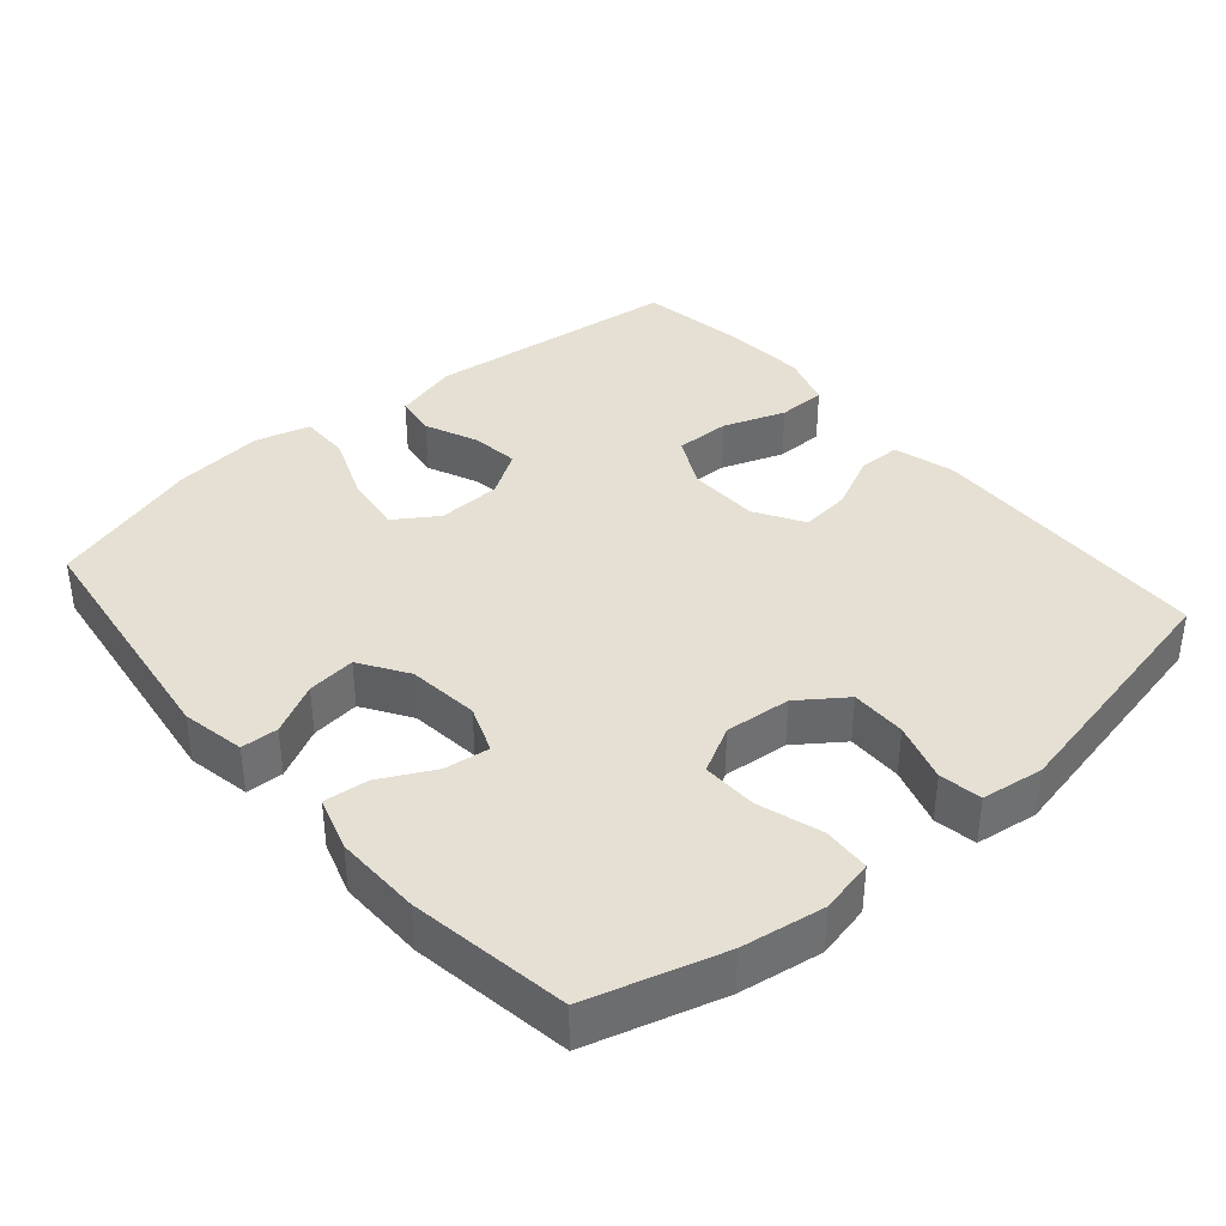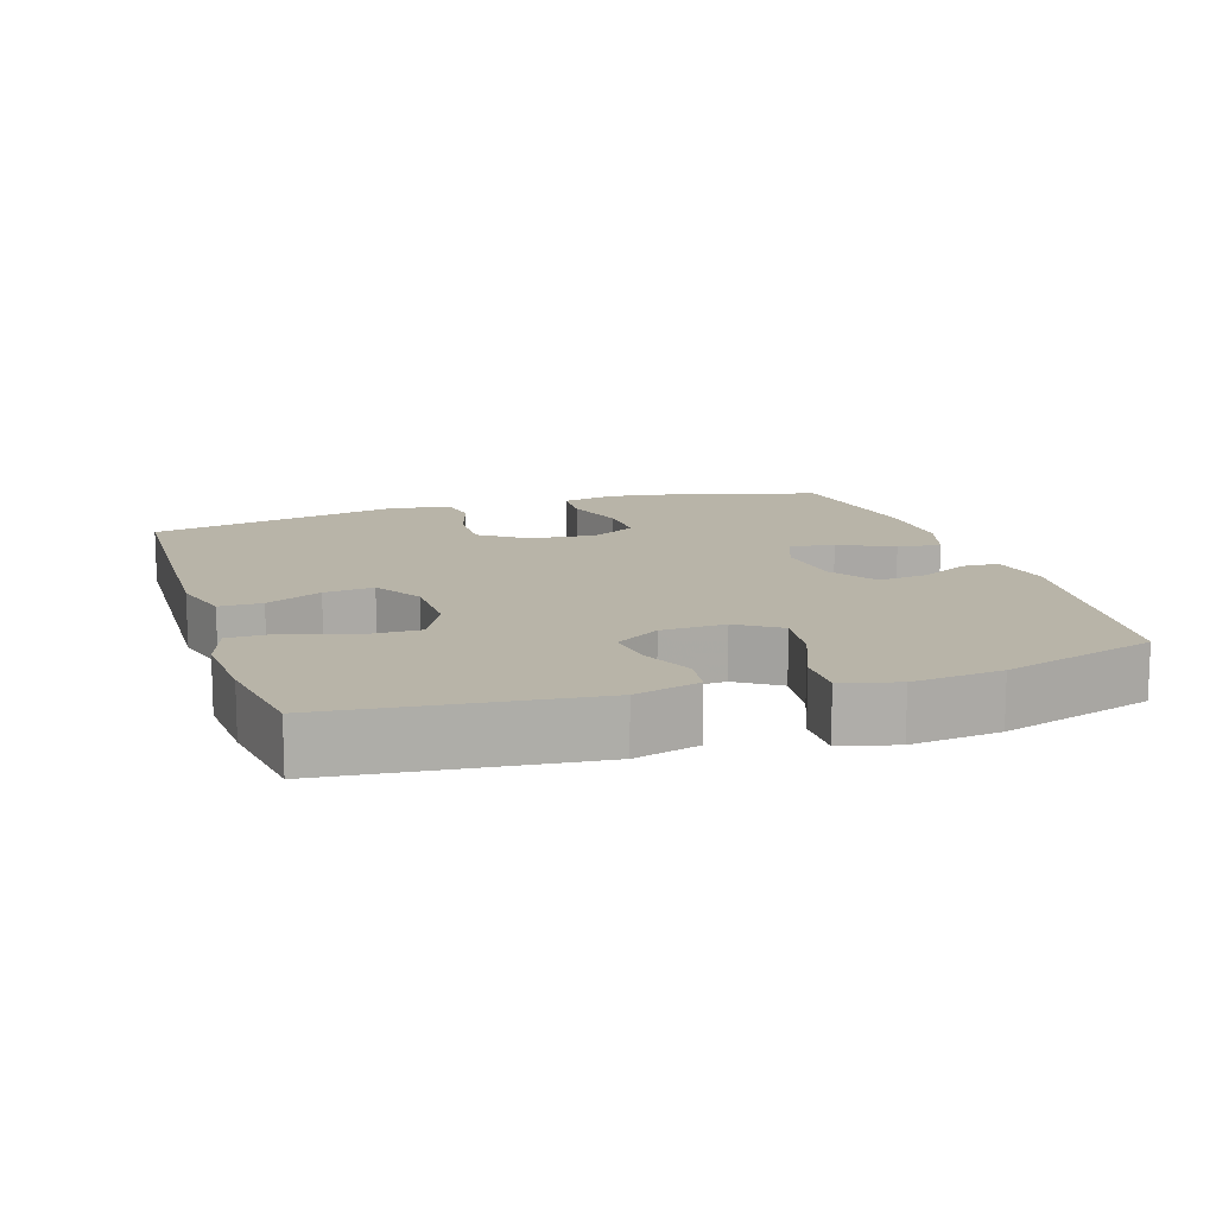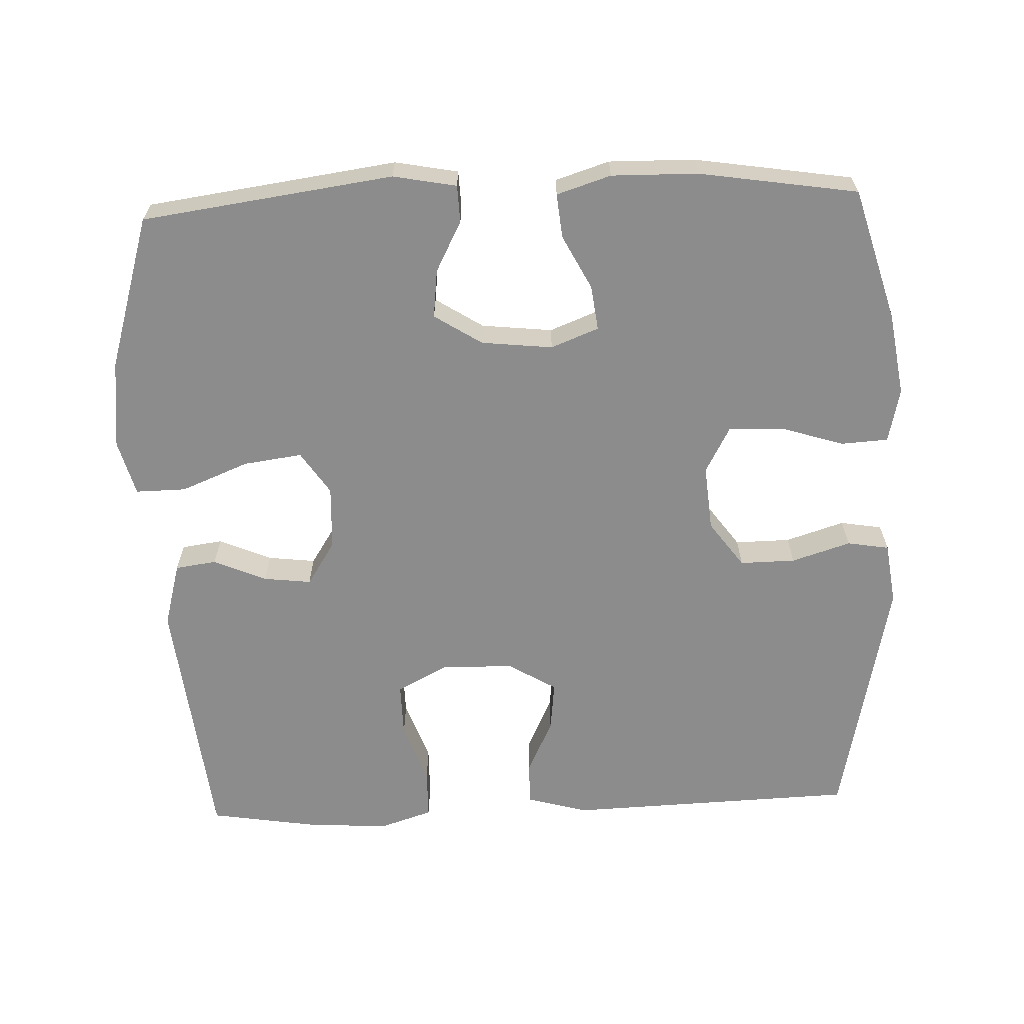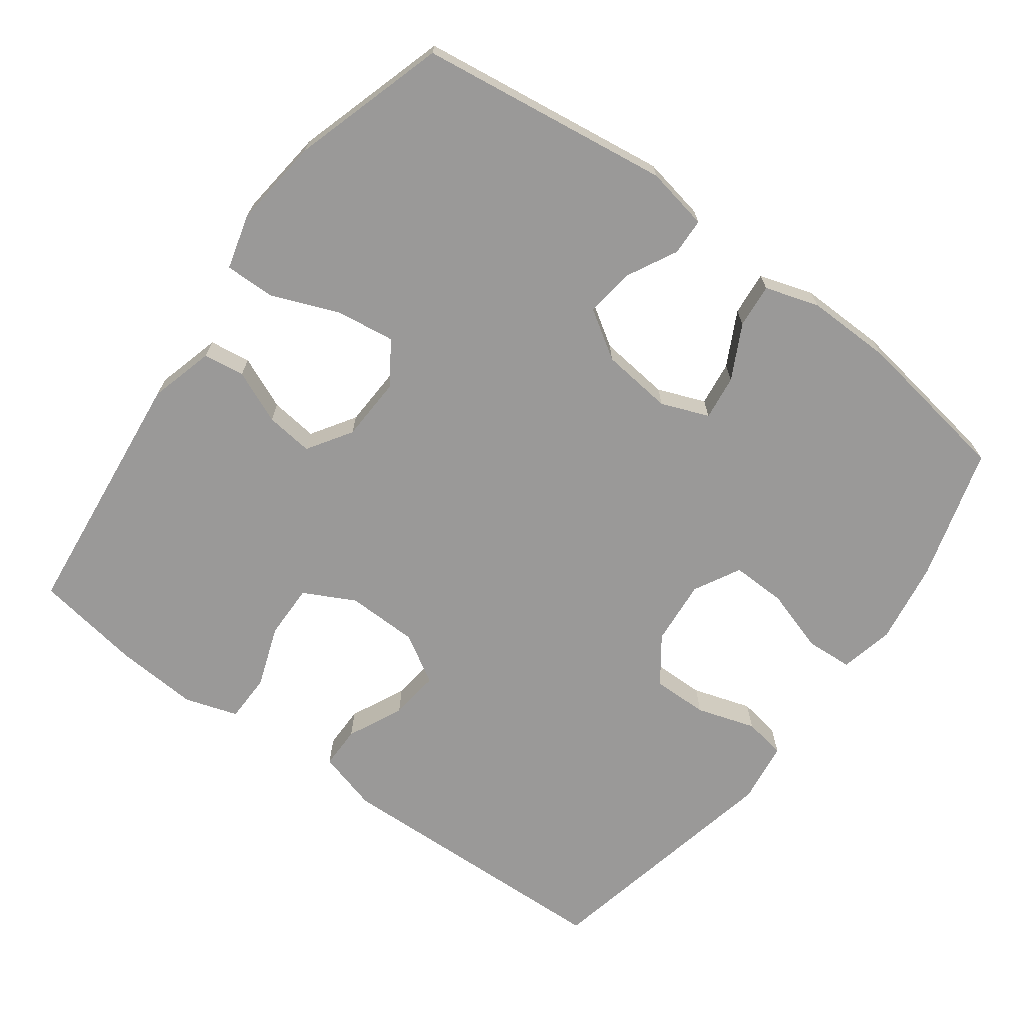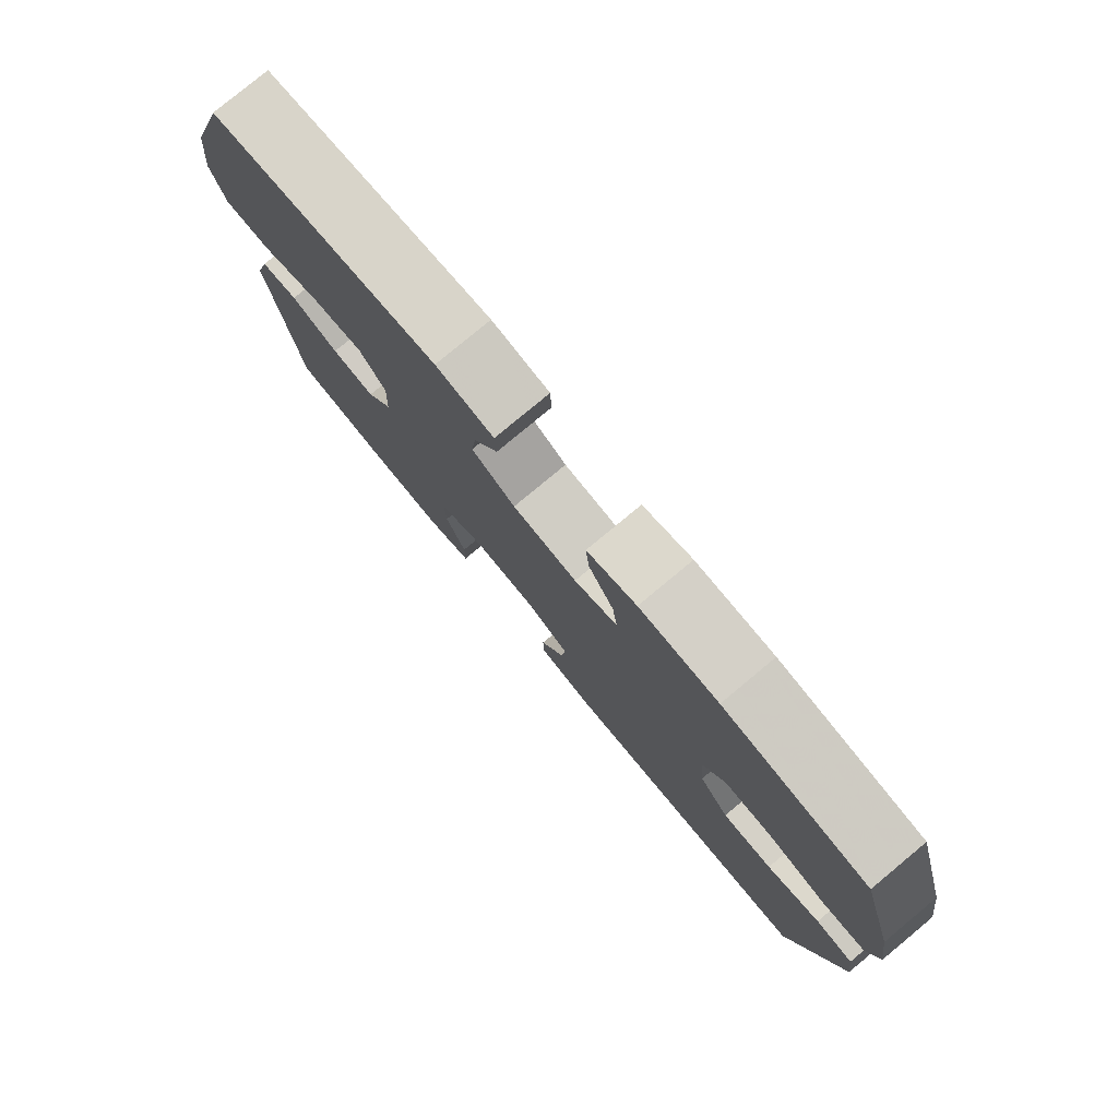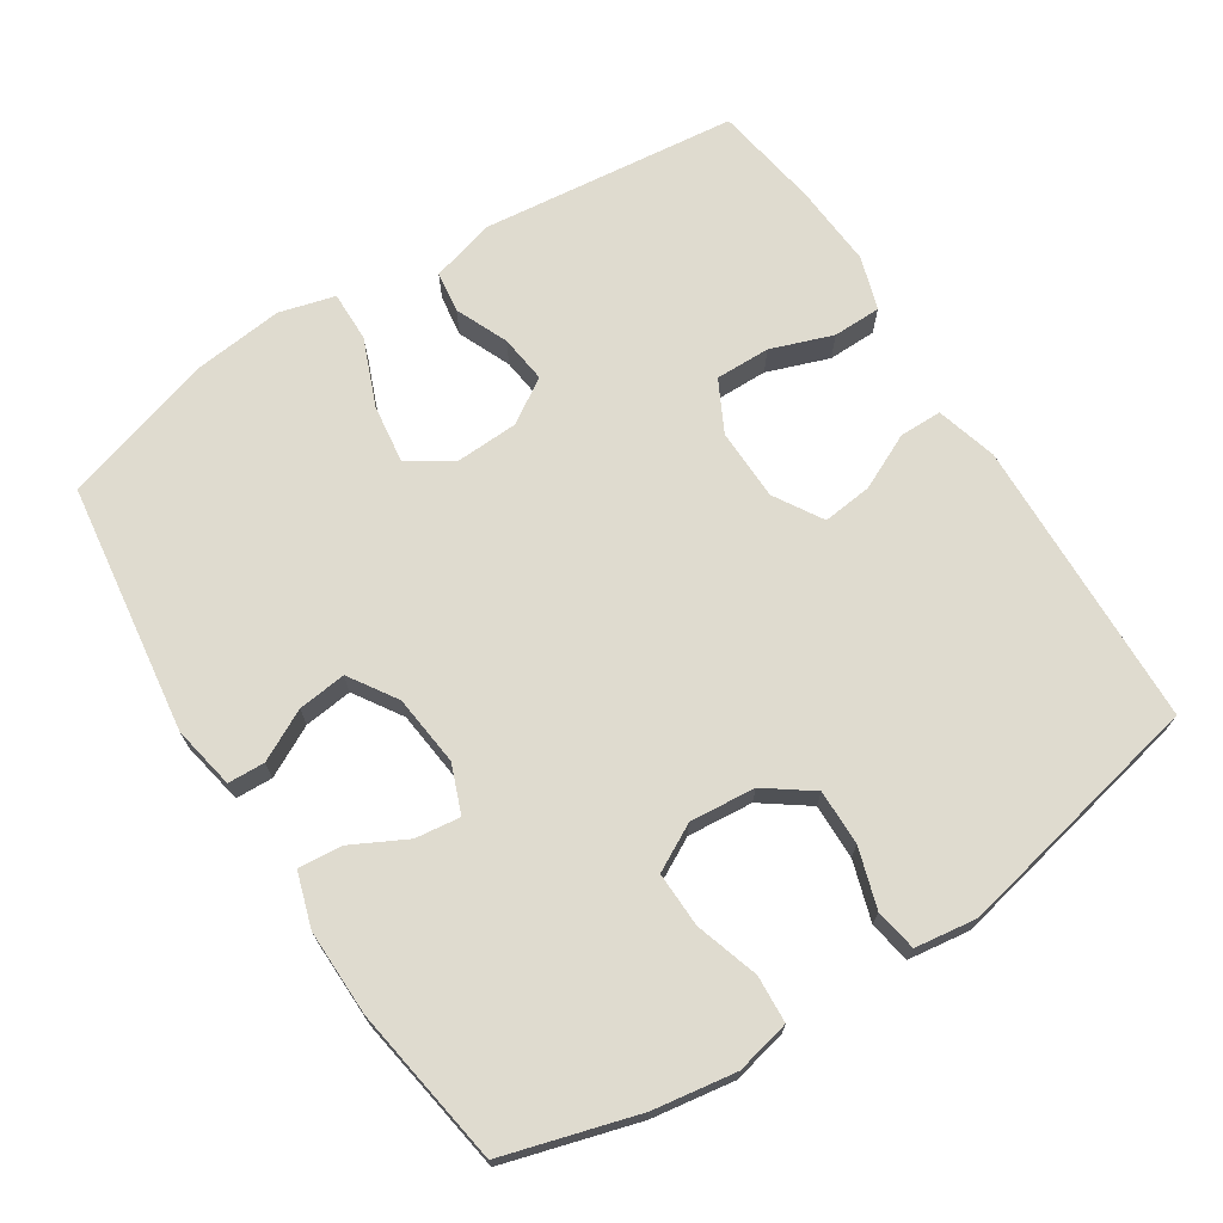
<metadata>
{"format":"obj","ext":"obj","renderer":"f3d","projection":"perspective","resolution":1024,"background":"white","views":[{"elev":37.9,"azim":49.3,"up":"+Y"},{"elev":13.0,"azim":-107.8,"up":"+Y"},{"elev":-64.2,"azim":2.3,"up":"+Y"},{"elev":-69.1,"azim":-36.3,"up":"+Y"},{"elev":79.4,"azim":50.3,"up":"+Z"},{"elev":70.3,"azim":57.3,"up":"+Y"}]}
</metadata>
<code>
v -0.5 0.07 -0.5
v -0.539 0.07 -0.14
v -0.514 0.07 -0.049
v -0.456 0.07 -0.041
v -0.382 0.07 -0.073
v -0.315 0.07 -0.081
v -0.275 0.07 -0.019
v -0.271 0.07 0.071
v -0.311 0.07 0.131
v -0.393 0.07 0.12
v -0.488 0.07 0.082
v -0.559 0.07 0.081
v -0.58 0.07 0.159
v -0.566 0.07 0.284
v -0.5 0.07 0.5
v -0.147 0.07 0.548
v -0.058 0.07 0.531
v -0.056 0.07 0.479
v -0.093 0.07 0.408
v -0.101 0.07 0.34
v -0.034 0.07 0.297
v 0.066 0.07 0.286
v 0.133 0.07 0.312
v 0.125 0.07 0.375
v 0.086 0.07 0.451
v 0.08 0.07 0.513
v 0.156 0.07 0.537
v 0.277 0.07 0.535
v 0.5 0.07 0.5
v 0.554 0.07 0.313
v 0.572 0.07 0.197
v 0.555 0.07 0.121
v 0.489 0.07 0.117
v 0.4 0.07 0.145
v 0.323 0.07 0.147
v 0.288 0.07 0.082
v 0.296 0.07 -0.01
v 0.343 0.07 -0.075
v 0.421 0.07 -0.074
v 0.504 0.07 -0.048
v 0.563 0.07 -0.058
v 0.575 0.07 -0.145
v 0.5 0.07 -0.5
v 0.093 0.07 -0.514
v 0.007 0.07 -0.49
v 0.007 0.07 -0.43
v 0.044 0.07 -0.352
v 0.052 0.07 -0.282
v -0.016 0.07 -0.241
v -0.117 0.07 -0.239
v -0.189 0.07 -0.276
v -0.188 0.07 -0.353
v -0.157 0.07 -0.44
v -0.158 0.07 -0.508
v -0.233 0.07 -0.532
v -0.35 0.07 -0.524
v -0.5 0 -0.5
v -0.539 0 -0.14
v -0.514 0 -0.049
v -0.456 0 -0.041
v -0.382 0 -0.073
v -0.315 0 -0.081
v -0.275 0 -0.019
v -0.271 0 0.071
v -0.311 0 0.131
v -0.393 0 0.12
v -0.488 0 0.082
v -0.559 0 0.081
v -0.58 0 0.159
v -0.566 0 0.284
v -0.5 0 0.5
v -0.147 0 0.548
v -0.058 0 0.531
v -0.056 0 0.479
v -0.093 0 0.408
v -0.101 0 0.34
v -0.034 0 0.297
v 0.066 0 0.286
v 0.133 0 0.312
v 0.125 0 0.375
v 0.086 0 0.451
v 0.08 0 0.513
v 0.156 0 0.537
v 0.277 0 0.535
v 0.5 0 0.5
v 0.554 0 0.313
v 0.572 0 0.197
v 0.555 0 0.121
v 0.489 0 0.117
v 0.4 0 0.145
v 0.323 0 0.147
v 0.288 0 0.082
v 0.296 0 -0.01
v 0.343 0 -0.075
v 0.421 0 -0.074
v 0.504 0 -0.048
v 0.563 0 -0.058
v 0.575 0 -0.145
v 0.5 0 -0.5
v 0.093 0 -0.514
v 0.007 0 -0.49
v 0.007 0 -0.43
v 0.044 0 -0.352
v 0.052 0 -0.282
v -0.016 0 -0.241
v -0.117 0 -0.239
v -0.189 0 -0.276
v -0.188 0 -0.353
v -0.157 0 -0.44
v -0.158 0 -0.508
v -0.233 0 -0.532
v -0.35 0 -0.524
f 3 4 5
f 2 3 5
f 1 2 5
f 56 1 5
f 55 56 5
f 54 55 5
f 53 54 5
f 52 53 5
f 51 52 5 6
f 50 51 6 7
f 49 50 7 8
f 48 49 8 9
f 45 46 47
f 44 45 47
f 43 44 47
f 42 43 47
f 41 42 47
f 40 41 47
f 39 40 47
f 38 39 47 48
f 37 38 48 9
f 32 33 34
f 31 32 34
f 30 31 34
f 29 30 34
f 28 29 34
f 27 28 34
f 26 27 34
f 25 26 34
f 24 25 34
f 23 24 34 35
f 22 23 35 36
f 17 18 19
f 16 17 19
f 15 16 19
f 14 15 19
f 13 14 19
f 12 13 19
f 11 12 19
f 10 11 19
f 9 10 19 20
f 36 37 9
f 22 36 9
f 21 22 9
f 9 20 21
f 61 60 59
f 61 59 58
f 61 58 57
f 61 57 112
f 61 112 111
f 61 111 110
f 61 110 109
f 61 109 108
f 62 61 108 107
f 63 62 107 106
f 64 63 106 105
f 65 64 105 104
f 103 102 101
f 103 101 100
f 103 100 99
f 103 99 98
f 103 98 97
f 103 97 96
f 103 96 95
f 104 103 95 94
f 65 104 94 93
f 90 89 88
f 90 88 87
f 90 87 86
f 90 86 85
f 90 85 84
f 90 84 83
f 90 83 82
f 90 82 81
f 90 81 80
f 91 90 80 79
f 92 91 79 78
f 75 74 73
f 75 73 72
f 75 72 71
f 75 71 70
f 75 70 69
f 75 69 68
f 75 68 67
f 75 67 66
f 76 75 66 65
f 65 93 92
f 65 92 78
f 65 78 77
f 77 76 65
f 1 57 58 2
f 2 58 59 3
f 3 59 60 4
f 4 60 61 5
f 5 61 62 6
f 6 62 63 7
f 7 63 64 8
f 8 64 65 9
f 9 65 66 10
f 10 66 67 11
f 11 67 68 12
f 12 68 69 13
f 13 69 70 14
f 14 70 71 15
f 15 71 72 16
f 16 72 73 17
f 17 73 74 18
f 18 74 75 19
f 19 75 76 20
f 20 76 77 21
f 21 77 78 22
f 22 78 79 23
f 23 79 80 24
f 24 80 81 25
f 25 81 82 26
f 26 82 83 27
f 27 83 84 28
f 28 84 85 29
f 29 85 86 30
f 30 86 87 31
f 31 87 88 32
f 32 88 89 33
f 33 89 90 34
f 34 90 91 35
f 35 91 92 36
f 36 92 93 37
f 37 93 94 38
f 38 94 95 39
f 39 95 96 40
f 40 96 97 41
f 41 97 98 42
f 42 98 99 43
f 43 99 100 44
f 44 100 101 45
f 45 101 102 46
f 46 102 103 47
f 47 103 104 48
f 48 104 105 49
f 49 105 106 50
f 50 106 107 51
f 51 107 108 52
f 52 108 109 53
f 53 109 110 54
f 54 110 111 55
f 55 111 112 56
f 56 112 57 1

</code>
